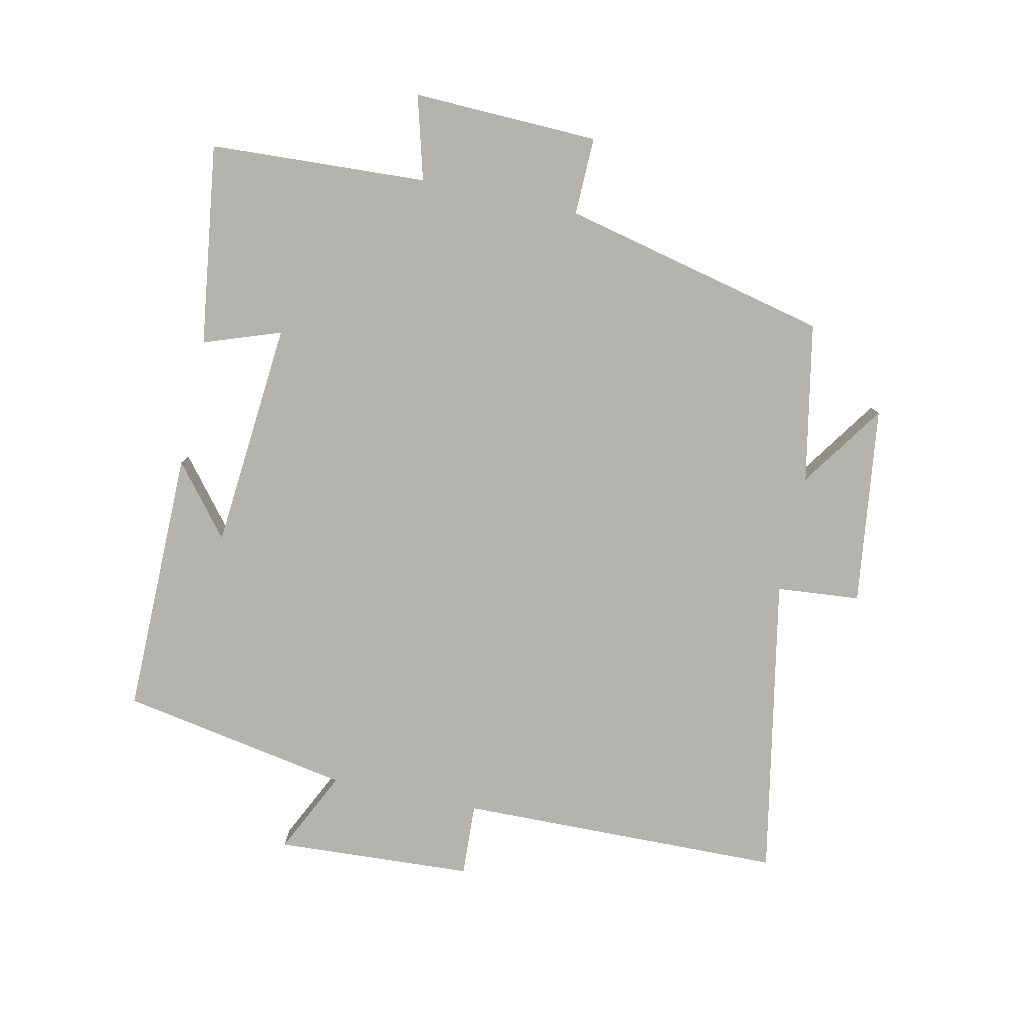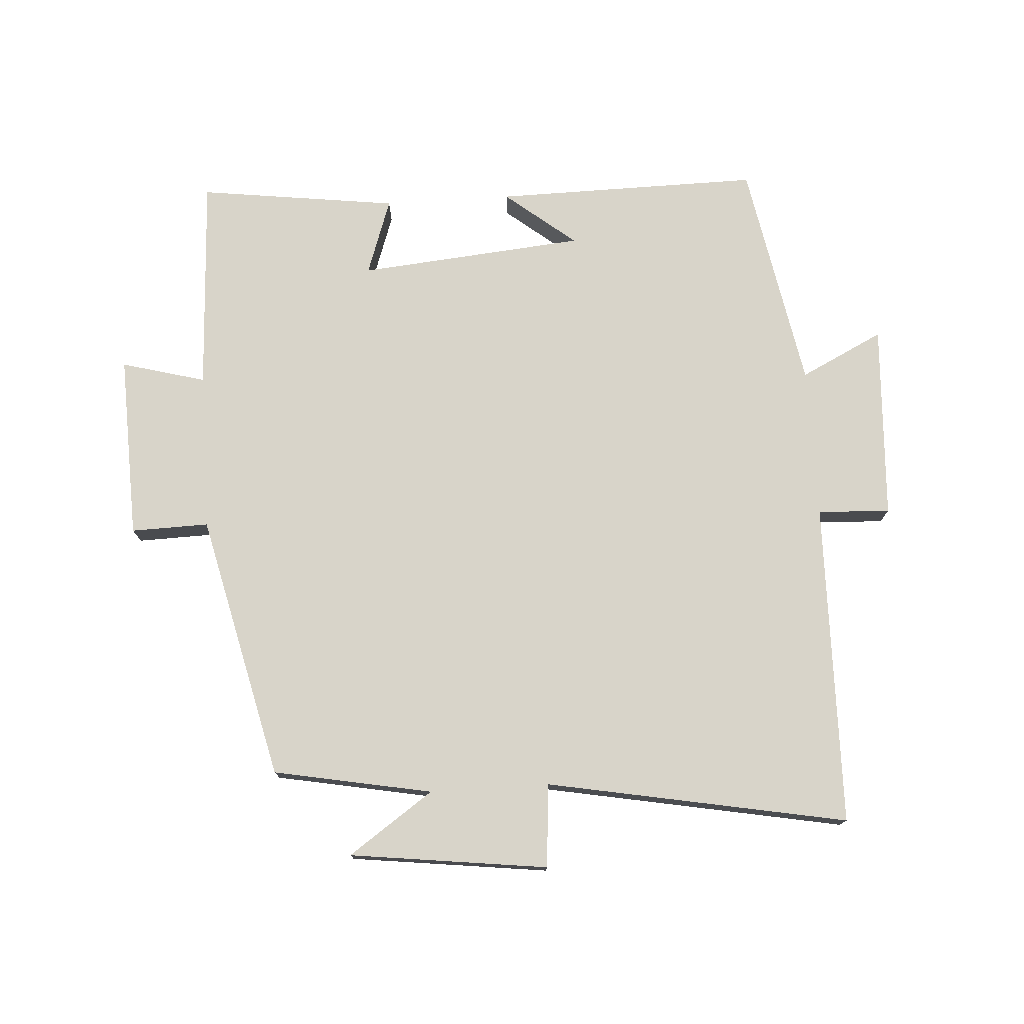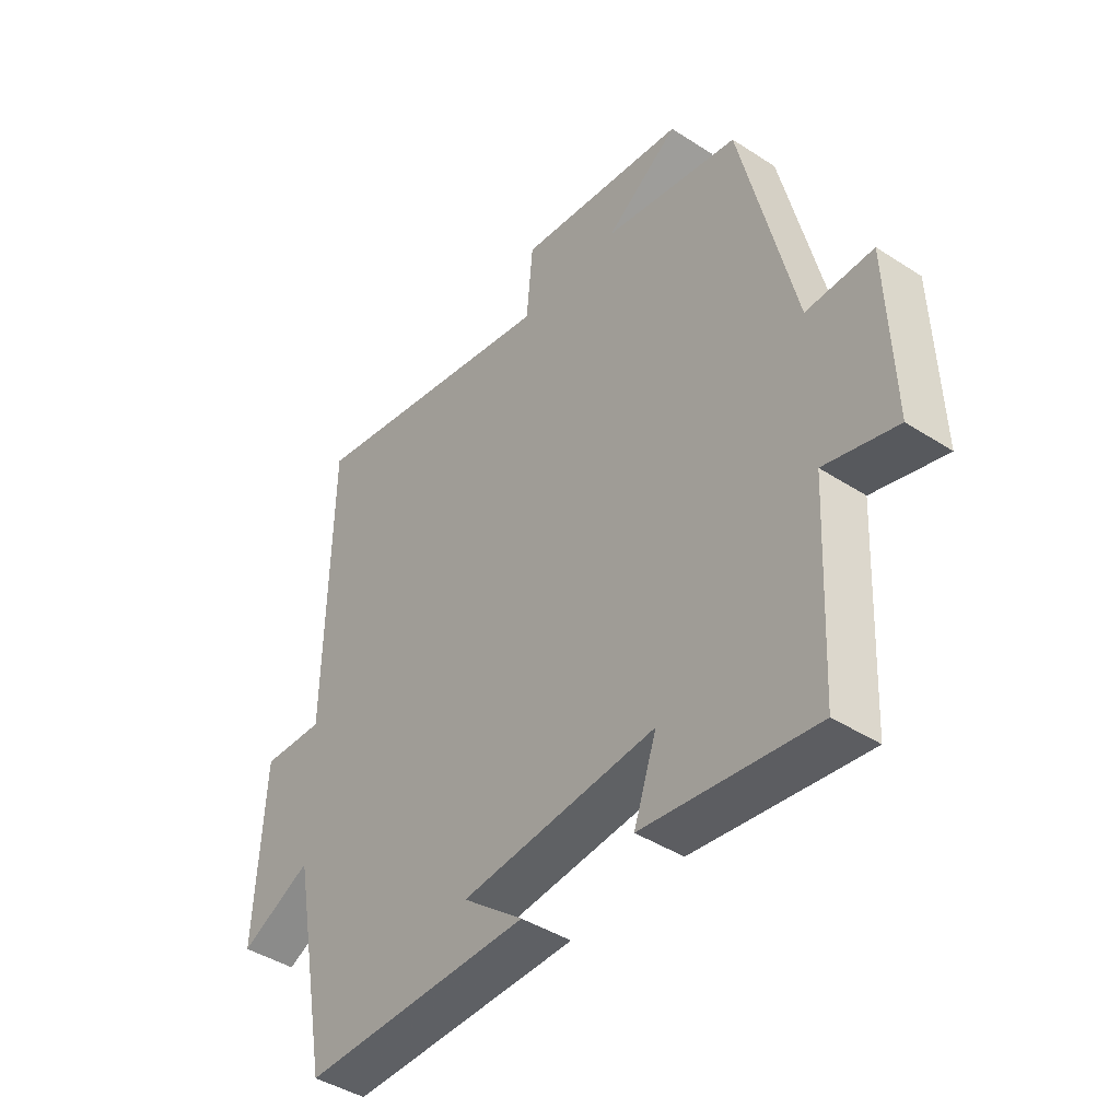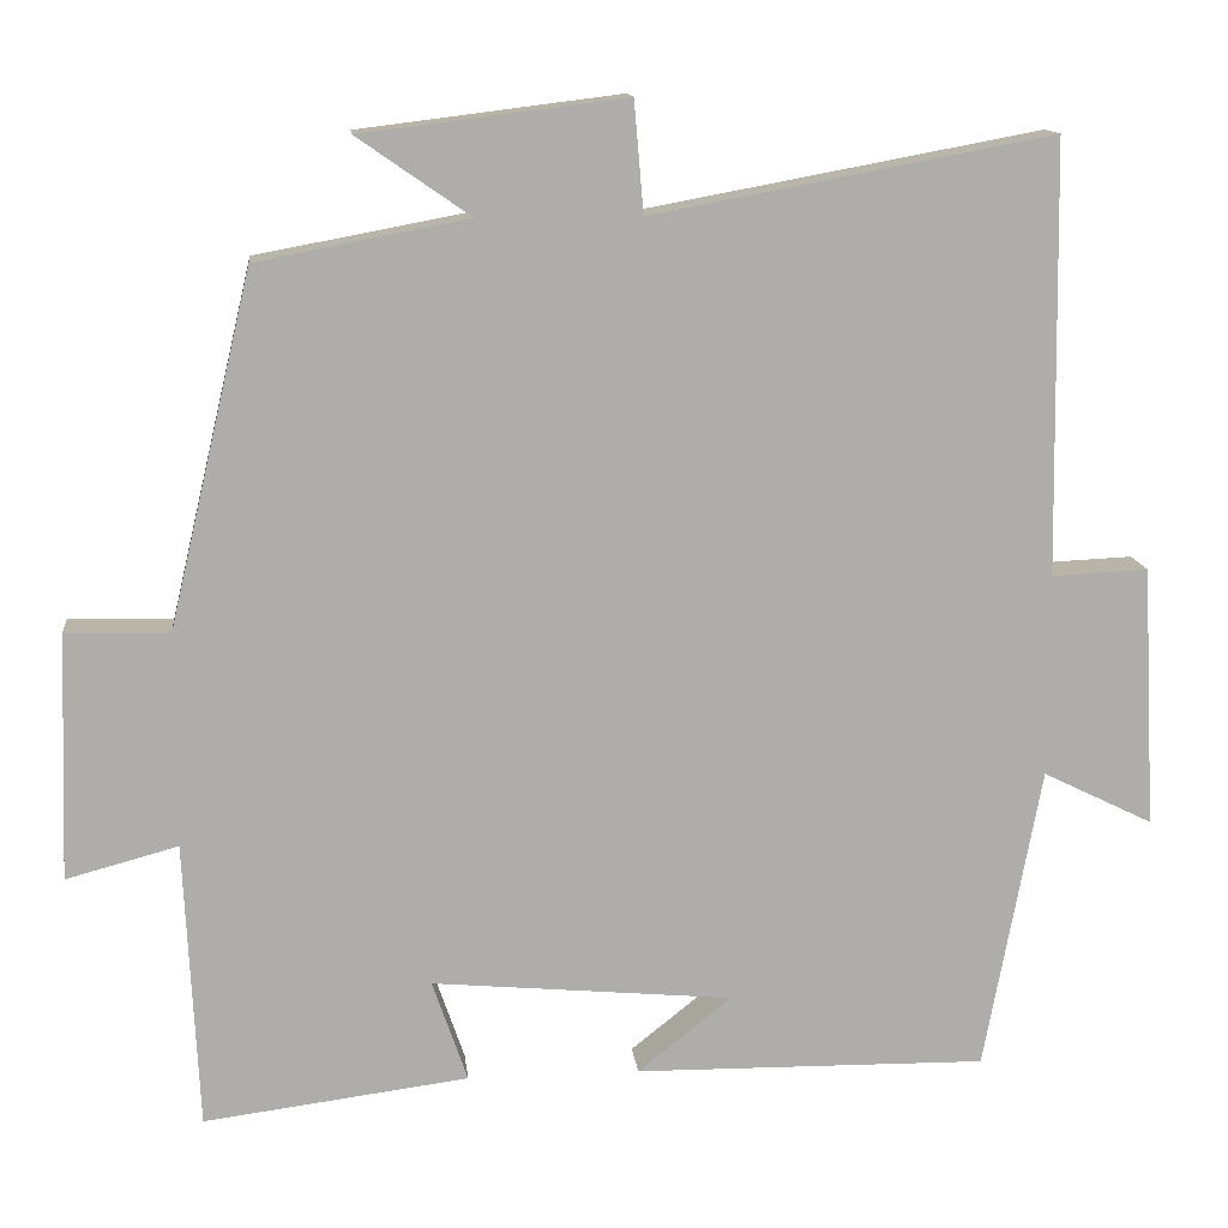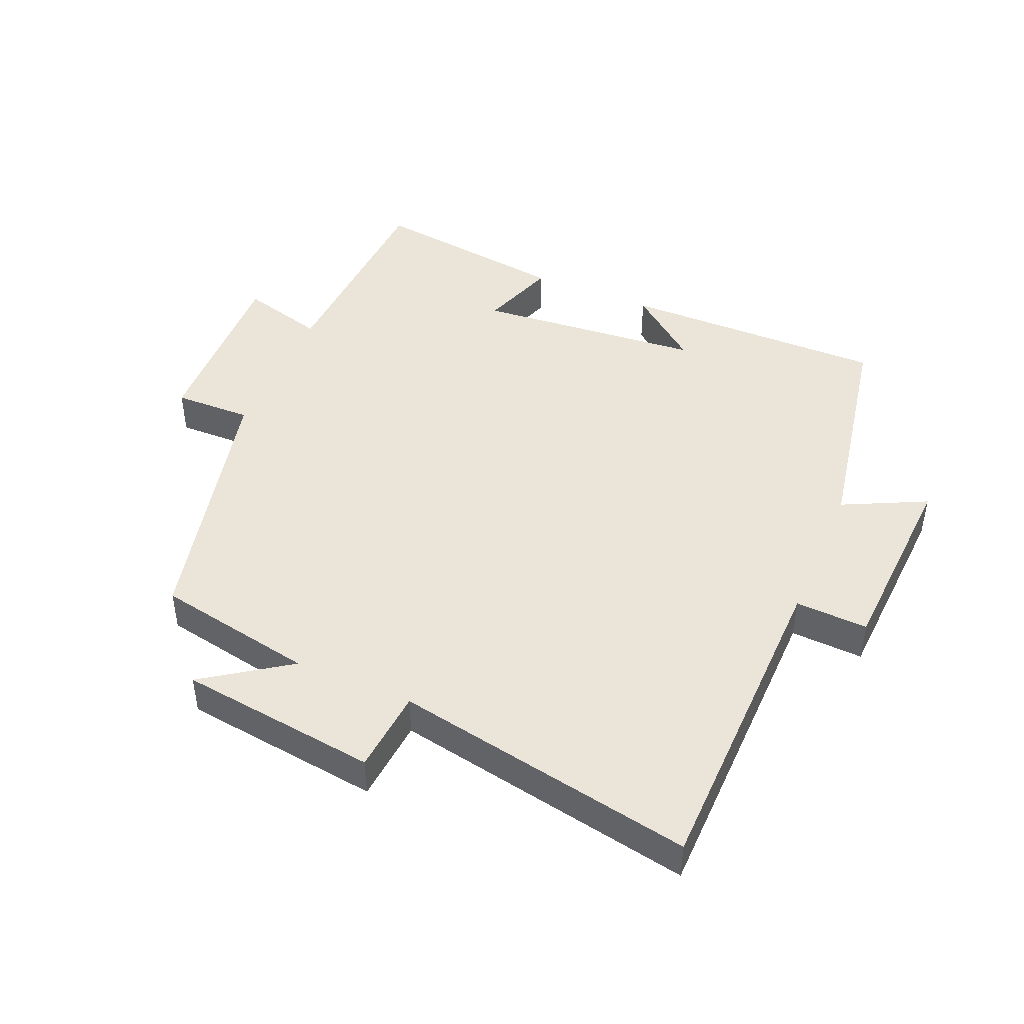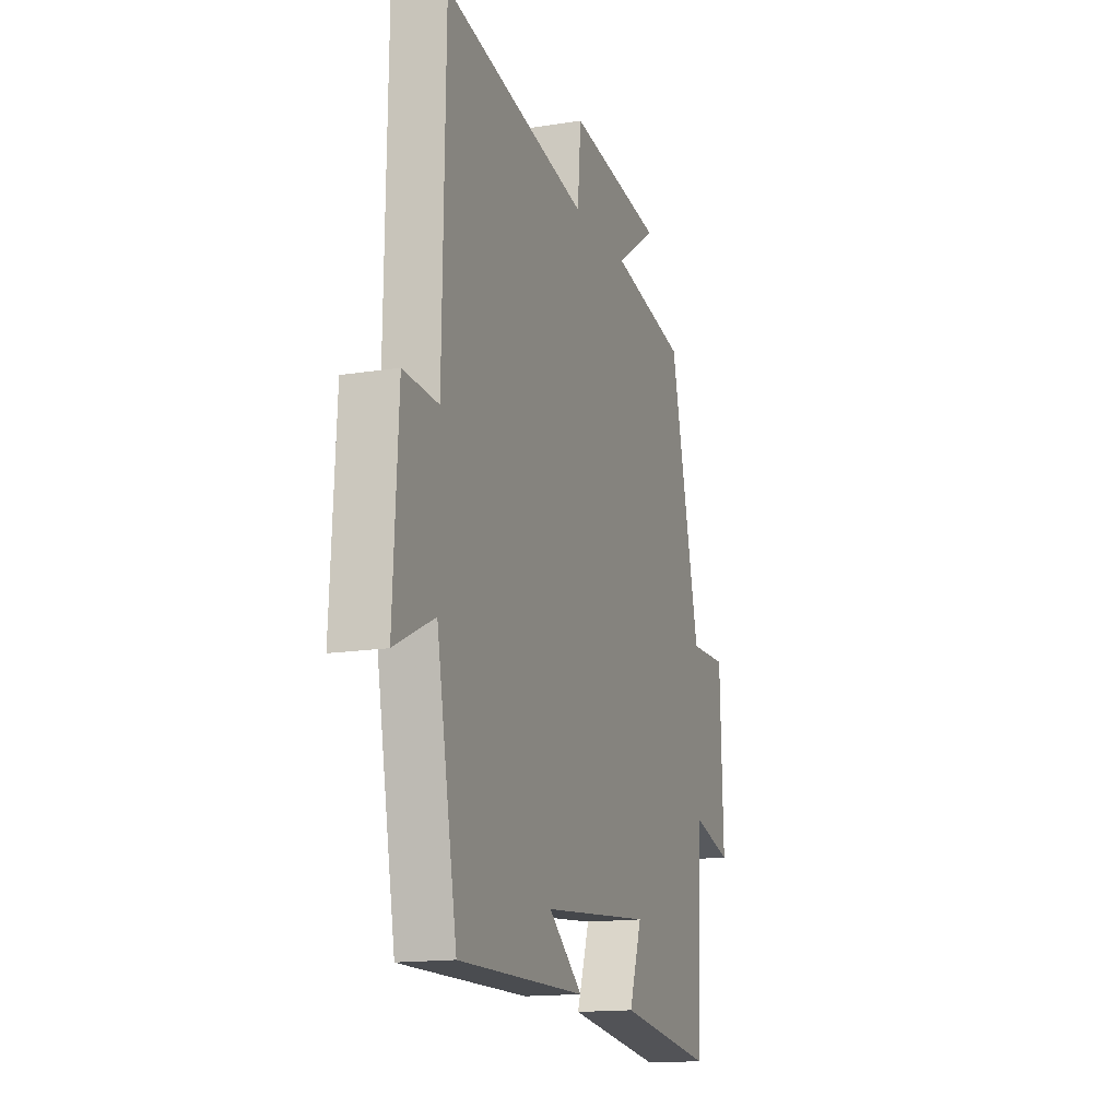
<metadata>
{"format":"obj","ext":"obj","renderer":"f3d","projection":"perspective","resolution":1024,"background":"white","views":[{"elev":-80.0,"azim":-101.9,"up":"+Y"},{"elev":75.7,"azim":-3.6,"up":"+Y"},{"elev":-42.7,"azim":-127.7,"up":"+Z"},{"elev":13.3,"azim":-6.1,"up":"+Z"},{"elev":45.4,"azim":23.2,"up":"+Y"},{"elev":-15.3,"azim":108.9,"up":"+Z"}]}
</metadata>
<code>
v -0.403 0.07 0.454
v -0.158 0.07 0.5
v -0.289 0.07 0.591
v 0.017 0.07 0.629
v 0.028 0.07 0.5
v 0.492 0.07 0.586
v 0.5 0.07 0.085
v 0.612 0.07 0.09
v 0.628 0.07 -0.214
v 0.5 0.07 -0.151
v 0.434 0.07 -0.505
v 0.024 0.07 -0.5
v 0.133 0.07 -0.413
v -0.217 0.07 -0.381
v -0.176 0.07 -0.5
v -0.484 0.07 -0.54
v -0.5 0.07 -0.205
v -0.63 0.07 -0.24
v -0.62 0.07 0.046
v -0.5 0.07 0.043
v -0.403 0 0.454
v -0.158 0 0.5
v -0.289 0 0.591
v 0.017 0 0.629
v 0.028 0 0.5
v 0.492 0 0.586
v 0.5 0 0.085
v 0.612 0 0.09
v 0.628 0 -0.214
v 0.5 0 -0.151
v 0.434 0 -0.505
v 0.024 0 -0.5
v 0.133 0 -0.413
v -0.217 0 -0.381
v -0.176 0 -0.5
v -0.484 0 -0.54
v -0.5 0 -0.205
v -0.63 0 -0.24
v -0.62 0 0.046
v -0.5 0 0.043
f 17 18 19 20
f 16 17 20
f 15 16 20
f 14 15 20
f 20 1 2
f 14 20 2
f 13 14 2
f 10 11 12 13
f 10 13 2
f 7 8 9 10
f 5 6 7 10
f 5 10 2
f 2 3 4 5
f 40 39 38 37
f 40 37 36
f 40 36 35
f 40 35 34
f 22 21 40
f 22 40 34
f 22 34 33
f 33 32 31 30
f 22 33 30
f 30 29 28 27
f 30 27 26 25
f 22 30 25
f 25 24 23 22
f 1 21 22 2
f 2 22 23 3
f 3 23 24 4
f 4 24 25 5
f 5 25 26 6
f 6 26 27 7
f 7 27 28 8
f 8 28 29 9
f 9 29 30 10
f 10 30 31 11
f 11 31 32 12
f 12 32 33 13
f 13 33 34 14
f 14 34 35 15
f 15 35 36 16
f 16 36 37 17
f 17 37 38 18
f 18 38 39 19
f 19 39 40 20
f 20 40 21 1

</code>
